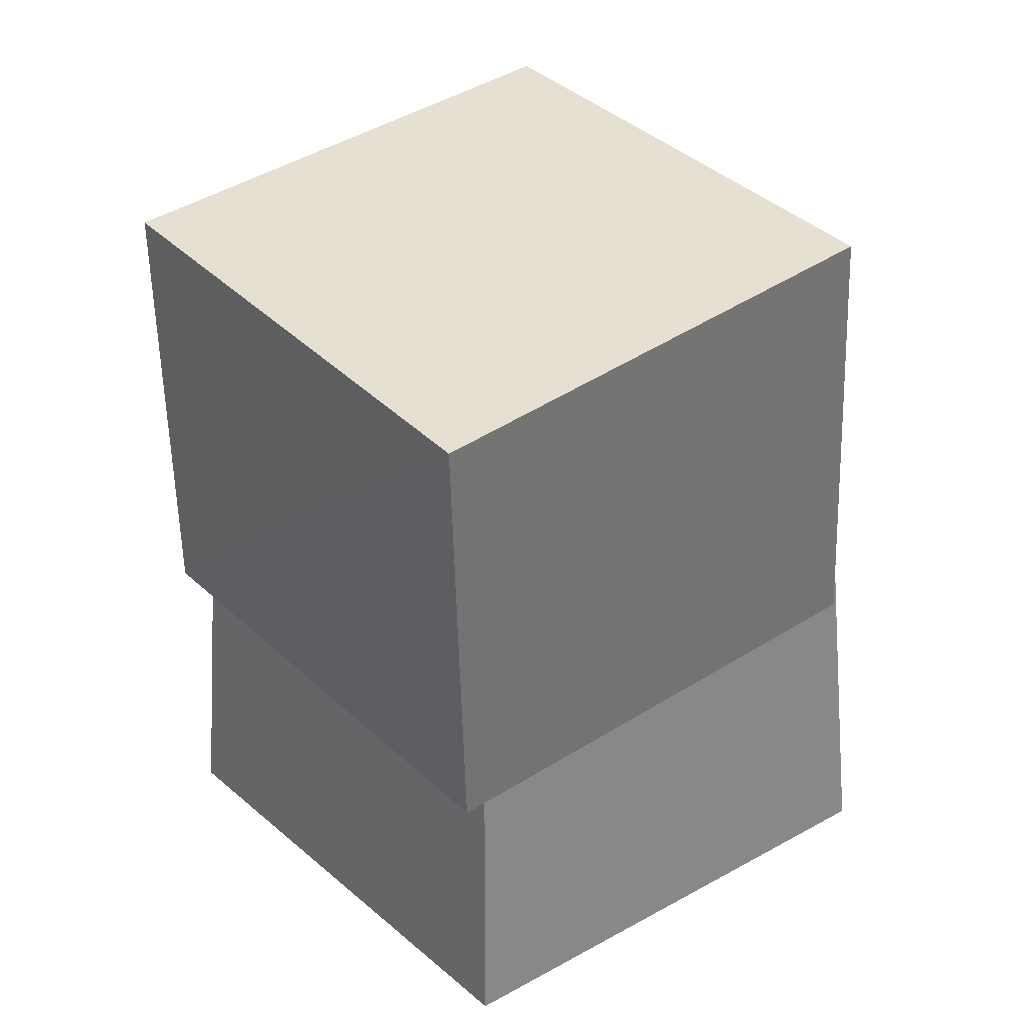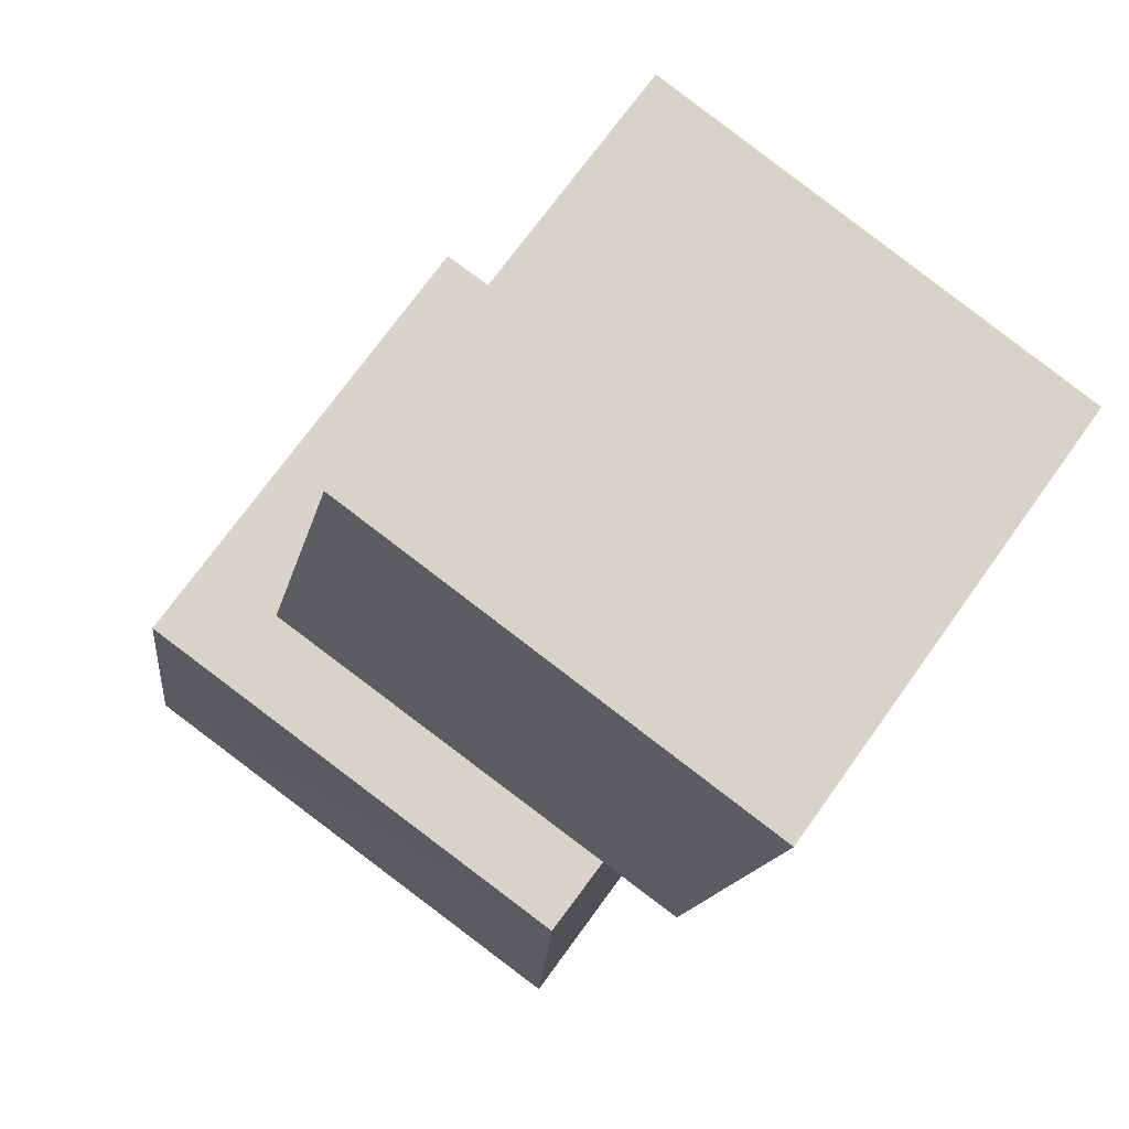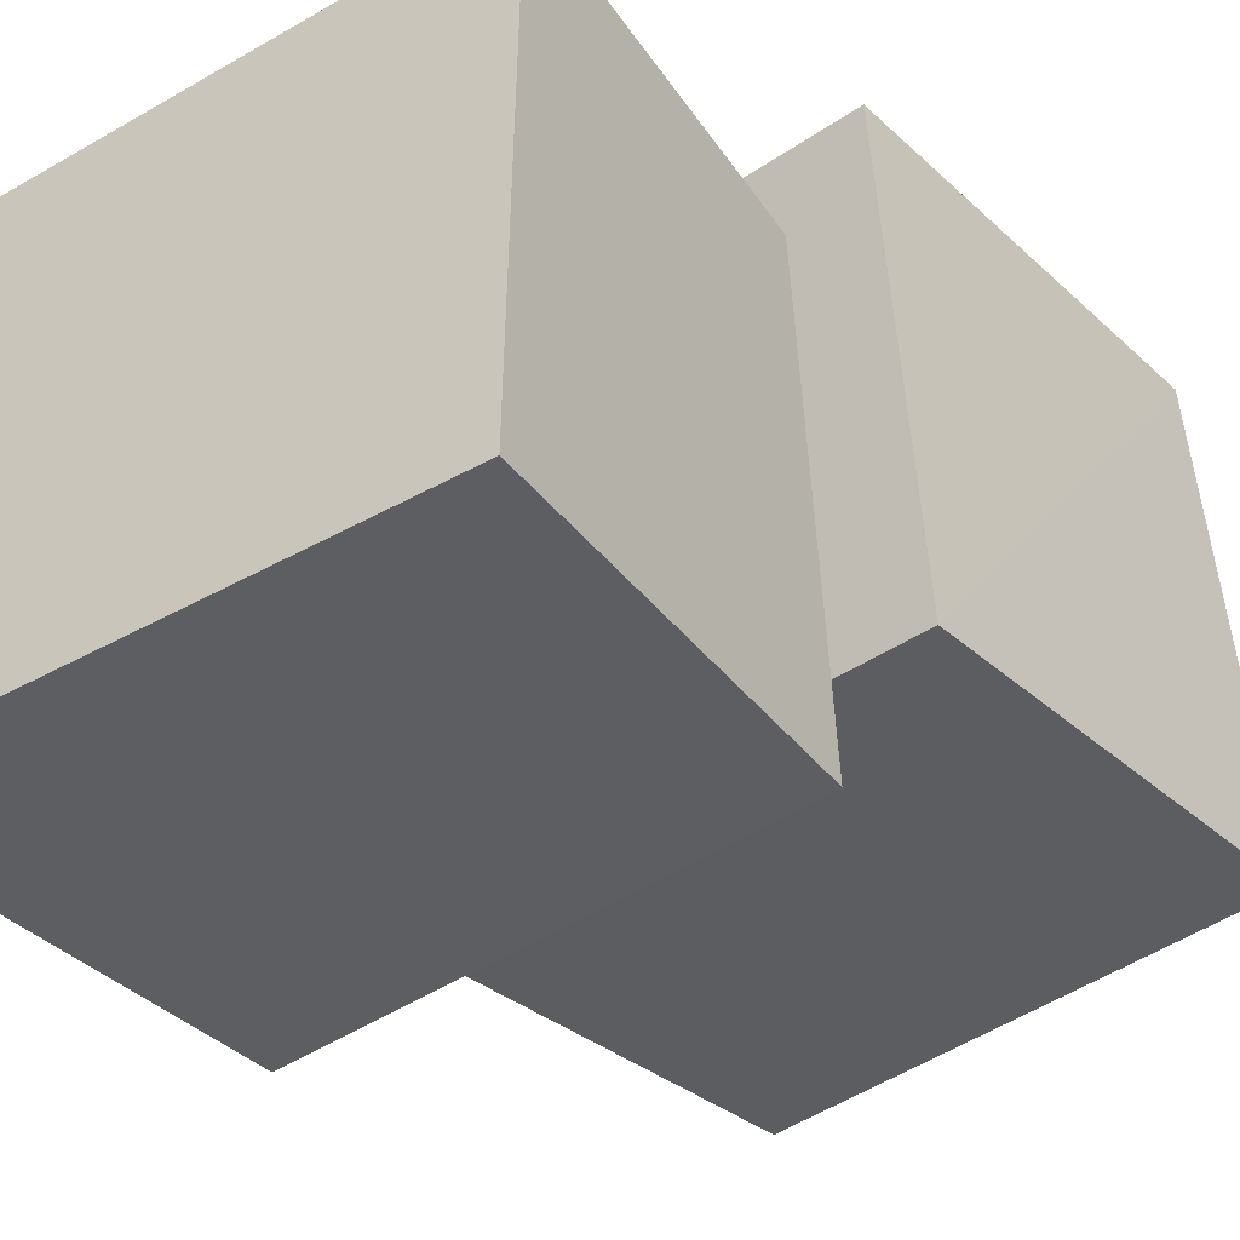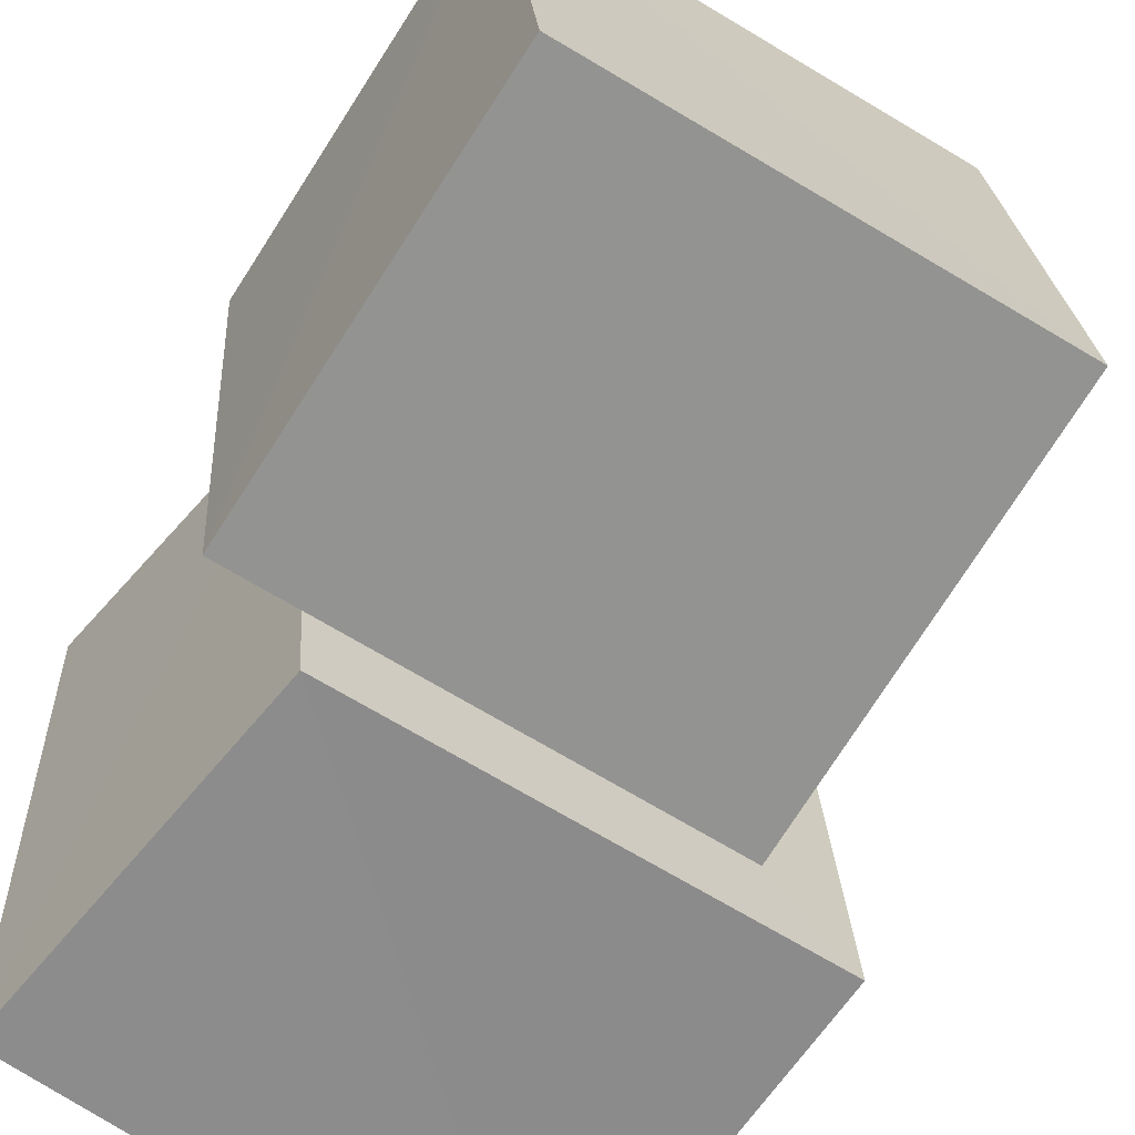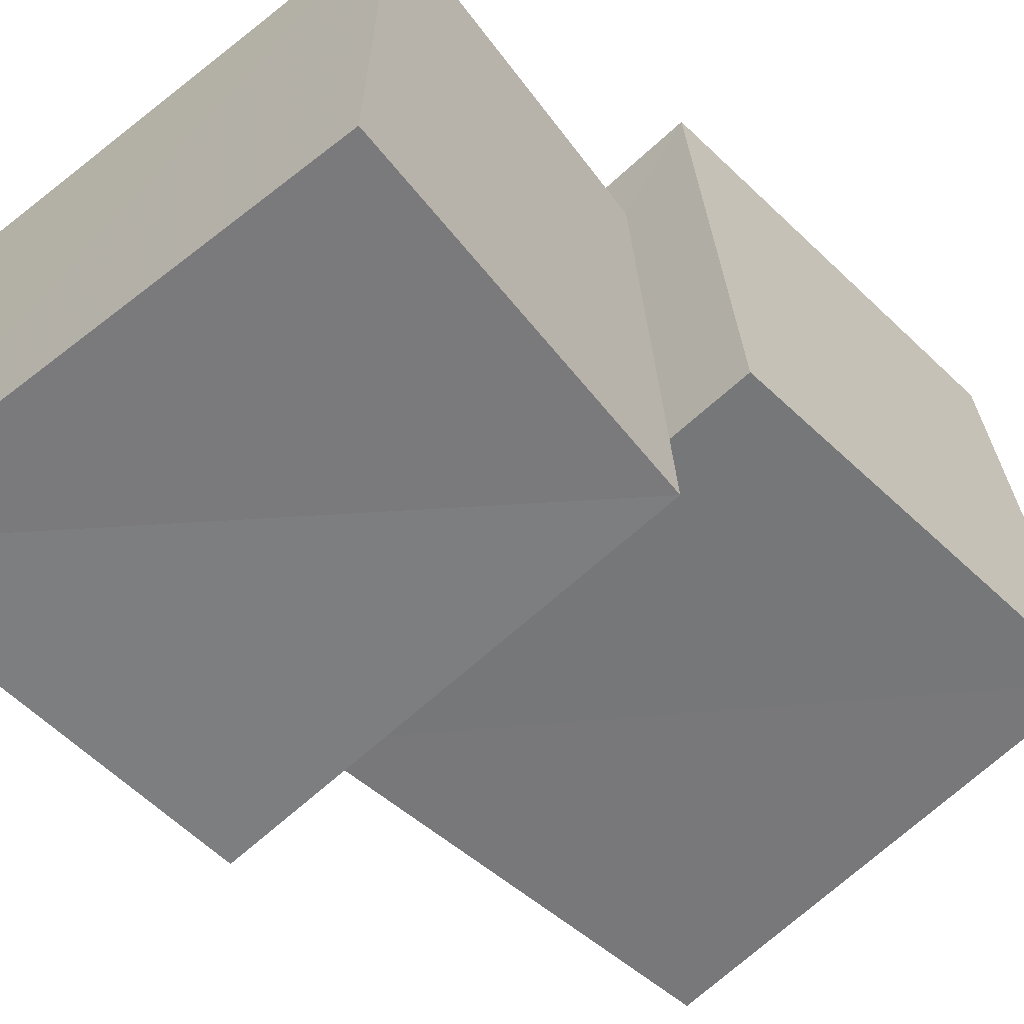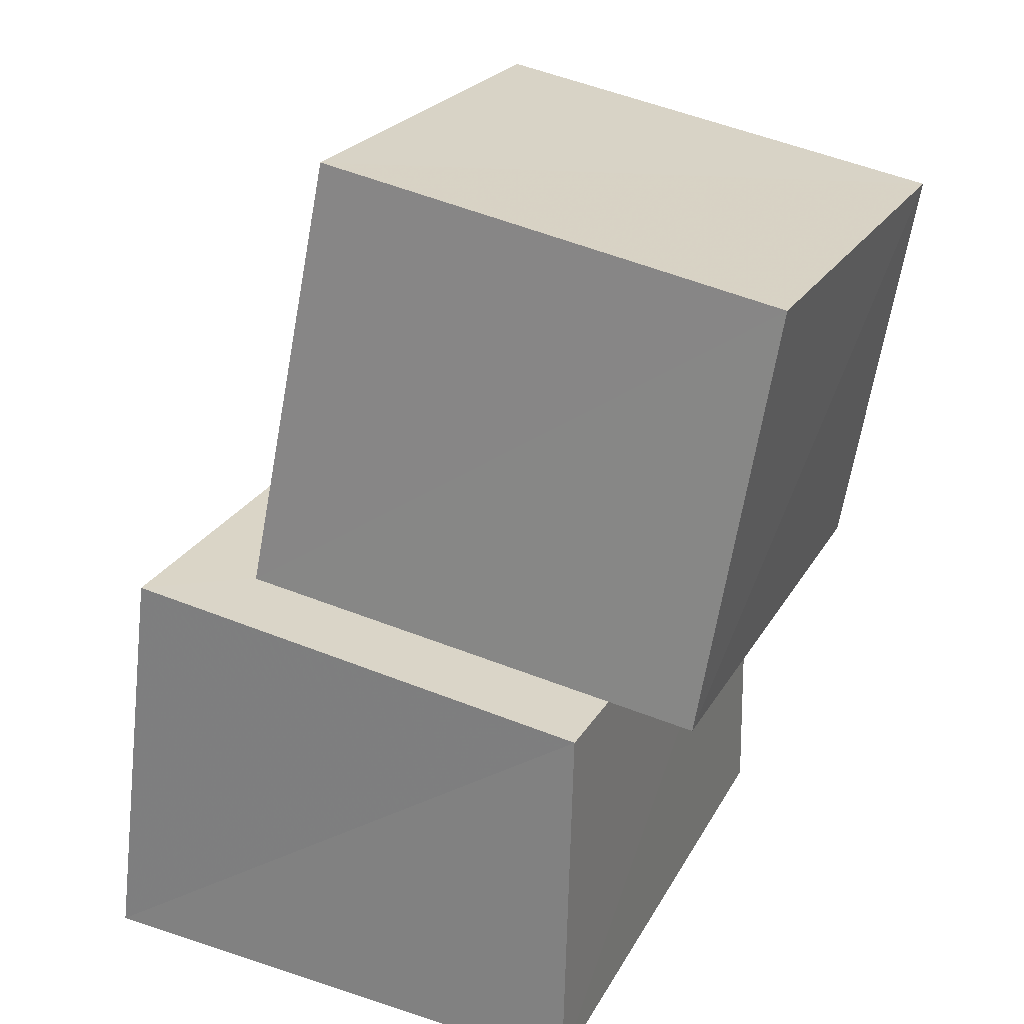
<metadata>
{"format":"obj","ext":"obj","renderer":"f3d","projection":"perspective","resolution":1024,"background":"white","views":[{"elev":28.8,"azim":51.1,"up":"+Y"},{"elev":77.4,"azim":-53.9,"up":"+Y"},{"elev":-44.3,"azim":33.7,"up":"+Z"},{"elev":-59.7,"azim":140.9,"up":"+Z"},{"elev":-63.4,"azim":38.5,"up":"+Z"},{"elev":30.8,"azim":-65.7,"up":"+Y"}]}
</metadata>
<code>
v 0.05725 0.876 0.07555
v 1.09 0.7863 0.06082
v 1.091 0.6917 1.101
v 0.04958 0.7777 1.108
v 0.1871 1.831 0.2128
v 1.186 1.71 0.1992
v 1.187 1.575 1.206
v 0.1799 1.702 1.211
v -0.1916 0.001971 -0.1925
v 0.9303 0.002208 -0.211
v 0.9407 0.001146 0.9398
v -0.2066 0.002164 0.9337
v -0.1167 0.9052 -0.1085
v 0.913 0.8161 -0.1214
v 0.9255 0.7199 0.9261
v -0.1261 0.8081 0.9177
f 1 5 6
f 1 6 2
f 1 8 5
f 3 1 2
f 3 2 7
f 4 1 3
f 4 3 7
f 4 7 8
f 4 8 1
f 5 7 6
f 5 8 7
f 7 2 6
f 9 13 14
f 9 14 10
f 9 16 13
f 11 9 10
f 11 10 15
f 12 9 11
f 12 11 15
f 12 15 16
f 12 16 9
f 13 15 14
f 13 16 15
f 15 10 14

</code>
